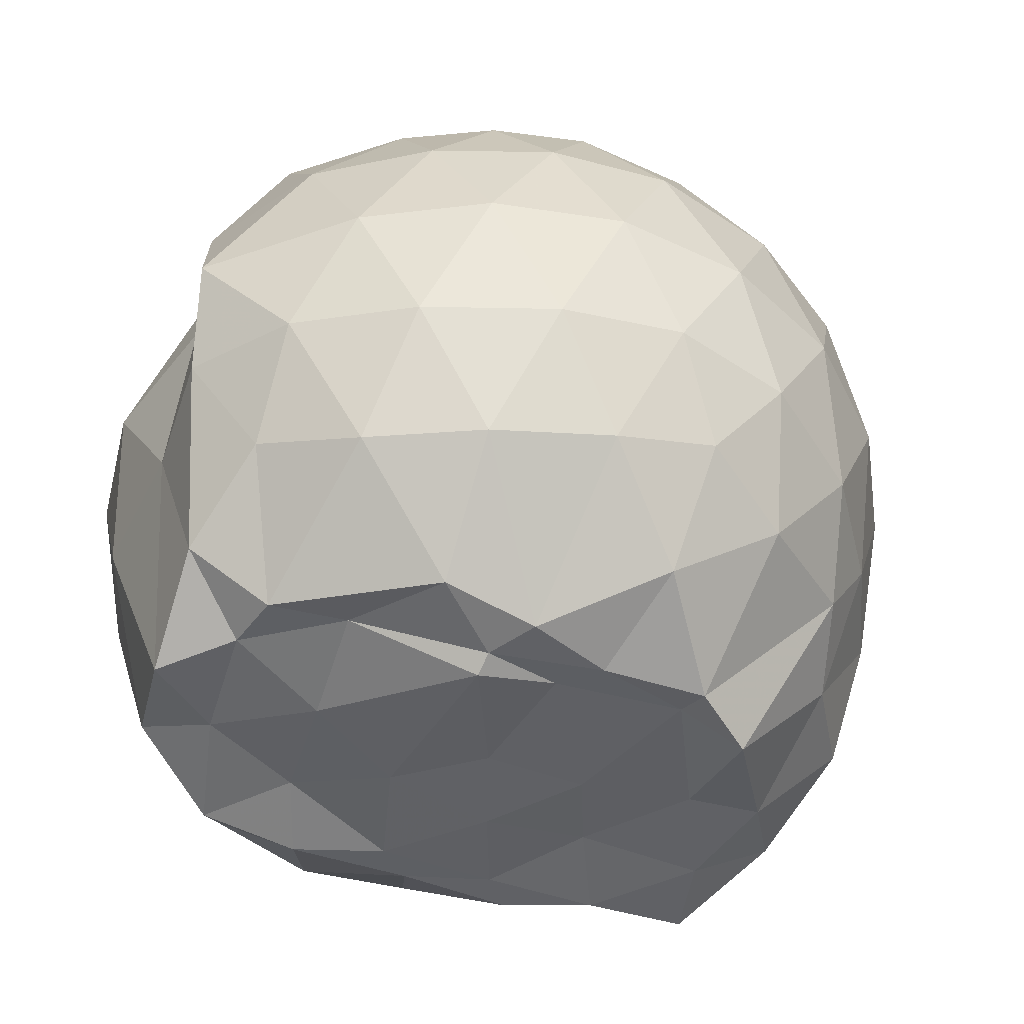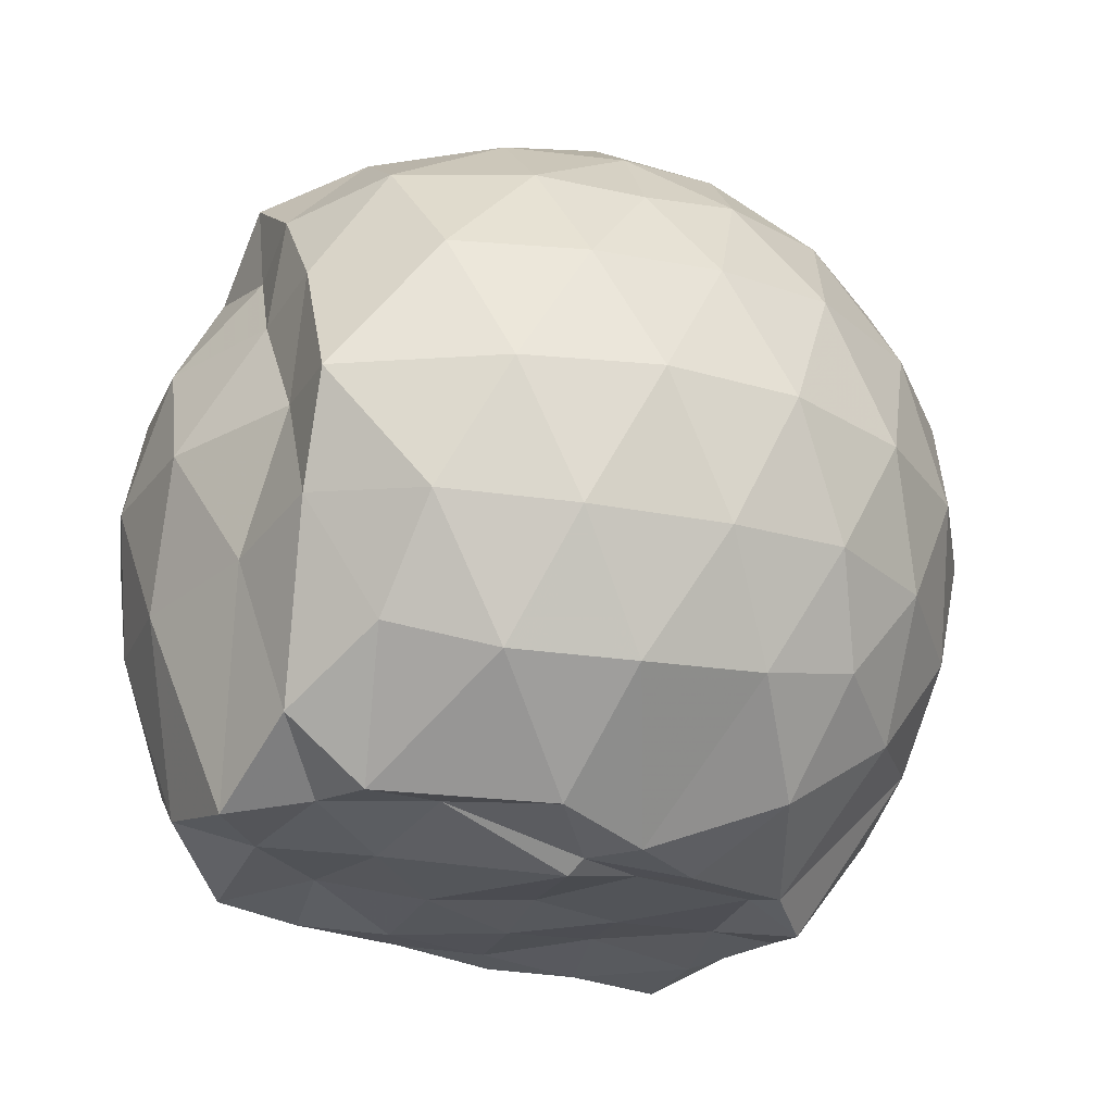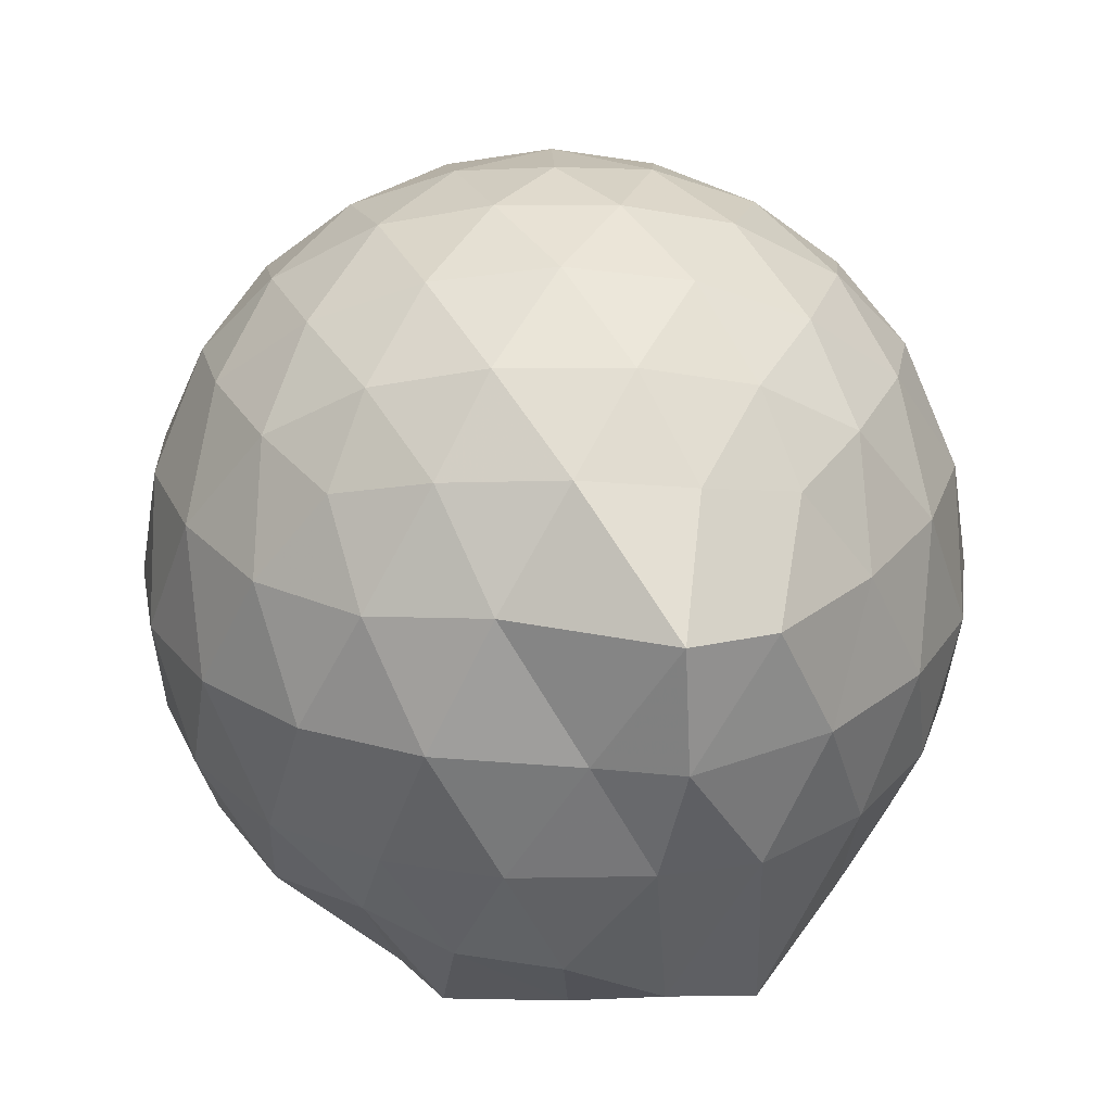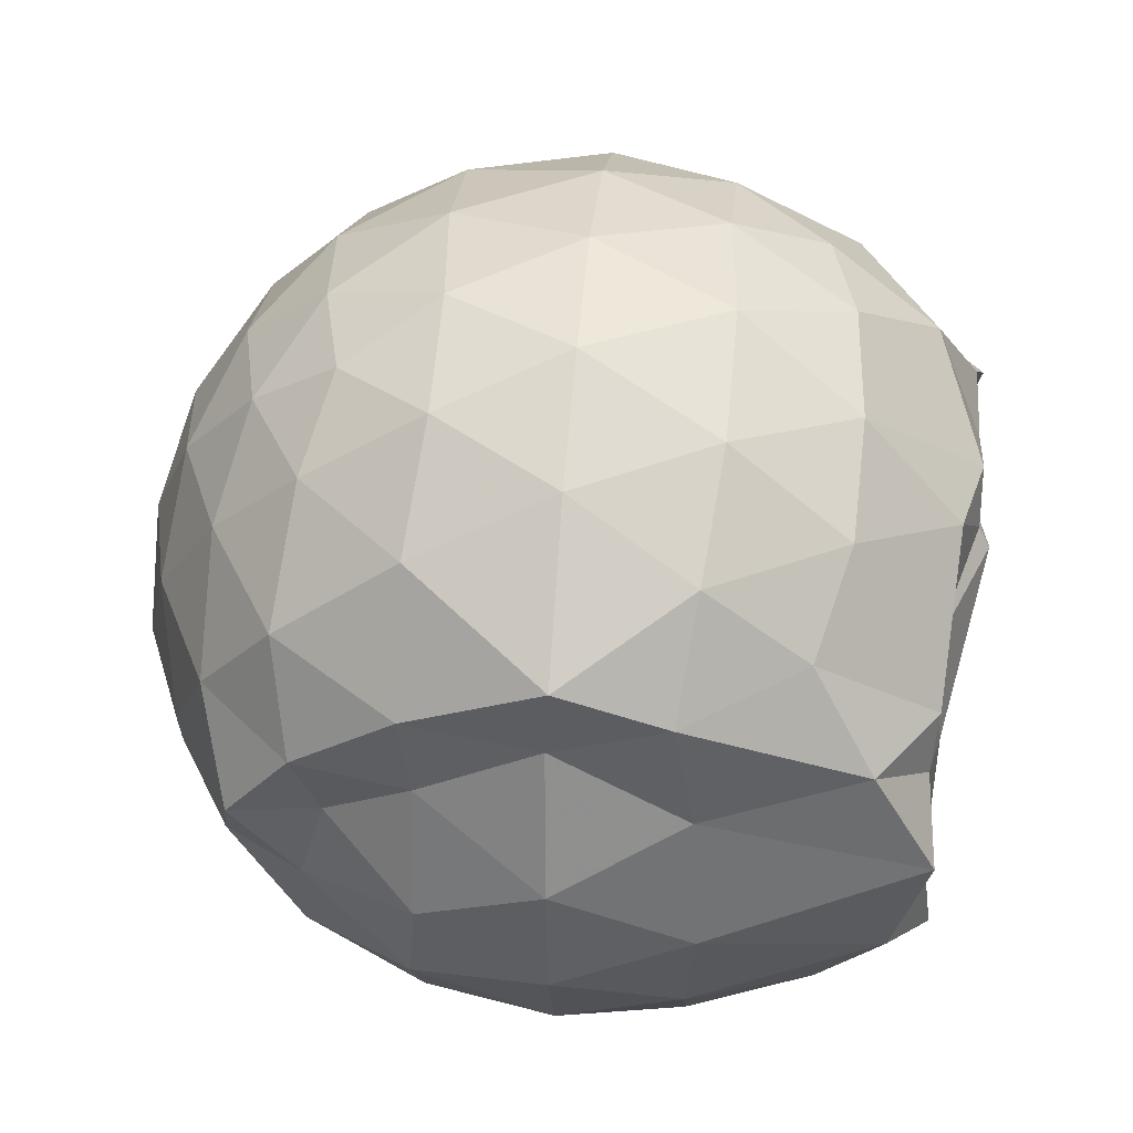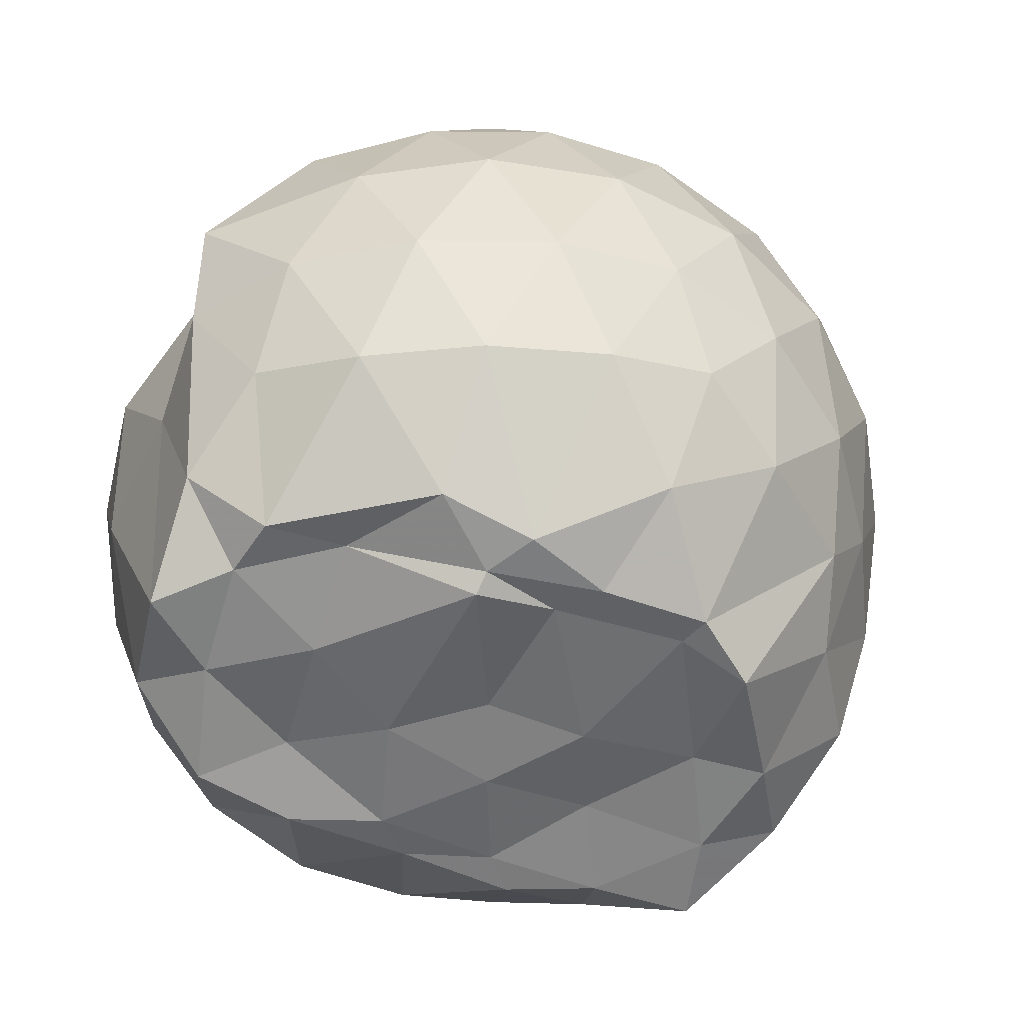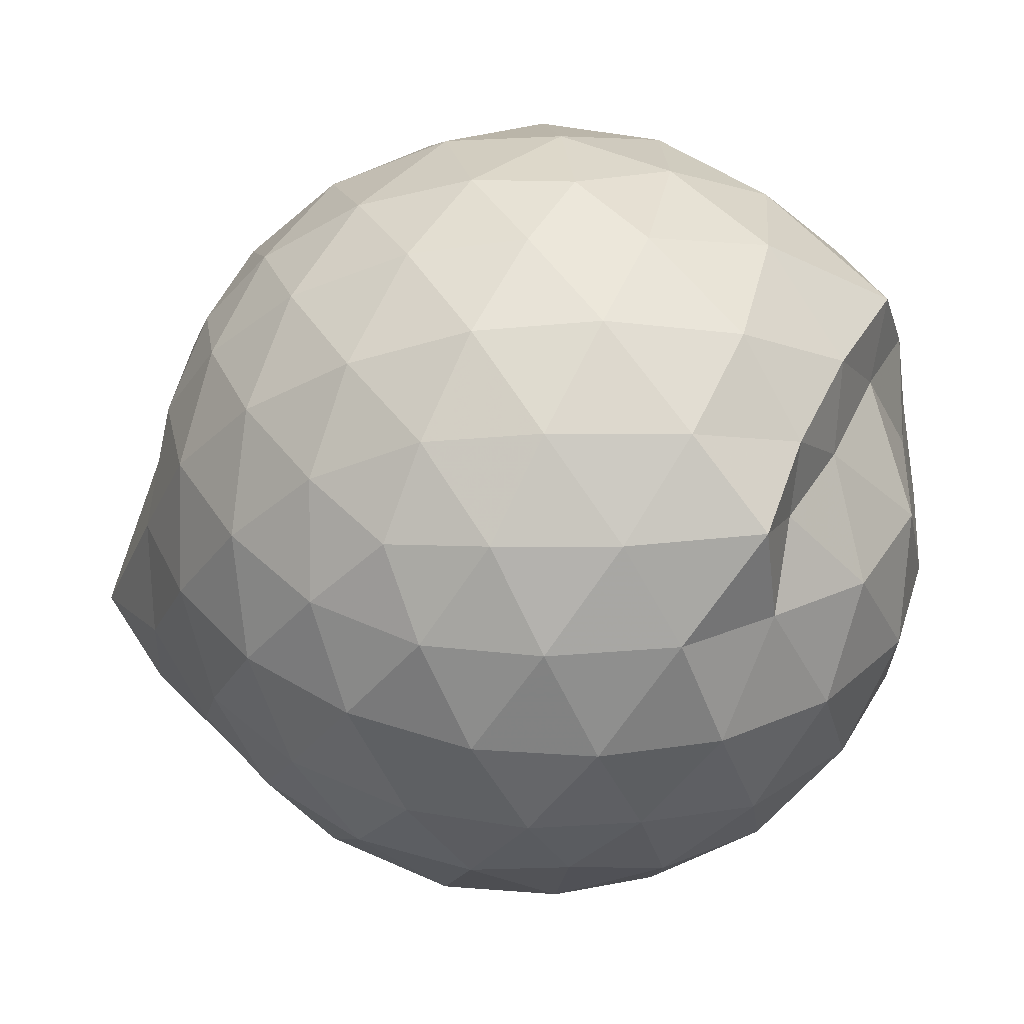
<metadata>
{"format":"obj","ext":"obj","renderer":"f3d","projection":"perspective","resolution":1024,"background":"white","views":[{"elev":-48.0,"azim":161.1,"up":"+Z"},{"elev":-26.8,"azim":145.5,"up":"+Z"},{"elev":24.6,"azim":-91.5,"up":"+Z"},{"elev":42.7,"azim":95.6,"up":"+Y"},{"elev":-58.7,"azim":161.6,"up":"+Z"},{"elev":4.7,"azim":21.0,"up":"+Y"}]}
</metadata>
<code>
v -2.388 -0.3365 0.3505
v -2.387 -0.3429 -1.453
v -1.6 -0.2906 -0.155
v -1.561 -0.1169 -0.099
v -1.685 0.1241 -0.05735
v -1.919 0.3414 -0.08962
v -2.117 0.4742 -0.146
v -2.353 0.4797 -0.08907
v -2.632 0.4236 -0.06425
v -2.891 0.3041 -0.08843
v -3.079 0.1566 -0.146
v -3.159 -0.0679 -0.08912
v -3.208 -0.3539 -0.06564
v -3.203 -0.6169 -0.08853
v -3.092 -0.8372 -0.1459
v -2.897 -0.98 -0.08891
v -2.639 -1.098 -0.06515
v -2.358 -1.154 -0.08865
v -2.13 -1.142 -0.1469
v -1.932 -1.008 -0.09119
v -1.731 -0.8012 -0.06814
v -1.617 -0.5126 -0.09382
v -1.548 -0.1592 -0.3558
v -1.524 0.0592 -0.335
v -1.703 0.3278 -0.33
v -1.953 0.5054 -0.3579
v -2.228 0.5935 -0.3565
v -2.518 0.5867 -0.3302
v -2.82 0.4865 -0.3284
v -3.057 0.3226 -0.356
v -3.229 0.08661 -0.3581
v -3.31 -0.1913 -0.3284
v -3.461 -0.5721 -0.3249
v -3.333 -0.7765 -0.3561
v -3.068 -0.9977 -0.3565
v -2.828 -1.161 -0.3293
v -2.523 -1.26 -0.3302
v -2.24 -1.263 -0.3587
v -1.963 -1.174 -0.3587
v -1.729 -1.001 -0.3309
v -1.553 -0.7391 -0.3309
v -1.475 -0.4594 -0.3585
v -1.528 0.001328 -0.6317
v -1.491 0.2027 -0.6434
v -1.796 0.4581 -0.6415
v -2.074 0.5977 -0.6422
v -2.38 0.6451 -0.6392
v -2.689 0.5964 -0.6398
v -2.965 0.4534 -0.6396
v -3.182 0.2317 -0.6433
v -3.322 -0.04168 -0.6404
v -3.393 -0.3832 -0.6333
v -3.454 -0.5857 -0.6222
v -3.236 -0.9053 -0.6396
v -2.971 -1.129 -0.6415
v -2.695 -1.27 -0.6409
v -2.381 -1.322 -0.6383
v -2.086 -1.267 -0.6428
v -1.806 -1.128 -0.6436
v -1.59 -0.9079 -0.6434
v -1.452 -0.6307 -0.6432
v -1.424 -0.3204 -0.642
v -1.515 0.1014 -0.8879
v -1.686 0.3245 -0.9214
v -1.943 0.4867 -0.9511
v -2.245 0.5844 -0.9525
v -2.533 0.5897 -0.9244
v -2.81 0.4991 -0.924
v -3.041 0.3149 -0.9599
v -3.202 0.06547 -0.9619
v -3.324 -0.2047 -0.9364
v -3.388 -0.5274 -0.8974
v -3.283 -0.7602 -0.9323
v -3.05 -1.003 -0.9524
v -2.815 -1.174 -0.9249
v -2.54 -1.262 -0.9246
v -2.253 -1.256 -0.9528
v -1.951 -1.157 -0.9542
v -1.713 -0.9942 -0.9277
v -1.547 -0.7607 -0.9283
v -1.47 -0.4805 -0.9514
v -1.513 -0.1592 -0.9339
v -1.674 0.1516 -1.151
v -1.876 0.3005 -1.217
v -2.13 0.4178 -1.224
v -2.409 0.4729 -1.2
v -2.647 0.4674 -1.138
v -2.853 0.3239 -1.207
v -3.087 0.1117 -1.152
v -3.139 -0.09209 -1.242
v -3.277 -0.3334 -1.198
v -3.181 -0.5638 -1.336
v -3.034 -0.7861 -1.435
v -2.845 -0.9871 -1.253
v -2.652 -1.133 -1.152
v -2.416 -1.131 -1.216
v -2.137 -1.063 -1.288
v -1.884 -0.9518 -1.29
v -1.695 -0.8249 -1.209
v -1.616 -0.6072 -1.353
v -1.589 -0.3302 -1.432
v -1.591 -0.0742 -1.291
v -1.594 -0.3131 0.0515
v -1.75 -0.09293 0.1147
v -1.96 0.1546 0.1082
v -2.162 0.3384 0.04614
v -2.432 0.3049 0.1082
v -2.726 0.2095 0.1093
v -2.966 0.07634 0.04736
v -3.021 -0.1889 0.1095
v -3.023 -0.4914 0.1085
v -2.969 -0.7547 0.04586
v -2.732 -0.8849 0.1068
v -2.439 -0.9786 0.108
v -2.162 -1.013 0.04462
v -1.969 -0.8235 0.1072
v -1.775 -0.5664 0.1042
v -1.876 -0.3361 0.2133
v -2.044 -0.09048 0.2574
v -2.231 0.1319 0.2182
v -2.514 0.05833 0.2594
v -2.789 -0.05042 0.2187
v -2.809 -0.3393 0.2578
v -2.791 -0.6272 0.2174
v -2.521 -0.7334 0.2577
v -2.233 -0.8056 0.217
v -2.045 -0.5808 0.2554
v -2.146 -0.3359 0.3226
v -2.311 -0.1111 0.3205
v -2.58 -0.1986 0.3229
v -2.581 -0.4761 0.3212
v -2.315 -0.5611 0.3213
v -1.779 -0.06214 -1.422
v -2.12 0.1548 -1.448
v -2.335 0.134 -1.494
v -2.602 0.2926 -1.386
v -2.767 0.04778 -1.491
v -2.902 -0.06122 -1.518
v -3.066 -0.3493 -1.42
v -2.999 -0.5874 -1.431
v -2.801 -0.7892 -1.434
v -2.602 -0.8625 -1.43
v -2.335 -0.8352 -1.43
v -2.047 -0.8106 -1.445
v -1.812 -0.7483 -1.455
v -1.754 -0.4749 -1.422
v -1.744 -0.2021 -1.409
v -1.964 -0.06521 -1.405
v -2.264 0.02411 -1.495
v -2.525 0.0552 -1.495
v -2.74 -0.02619 -1.474
v -2.893 -0.3552 -1.424
v -2.704 -0.5728 -1.417
v -2.536 -0.7808 -1.43
v -2.256 -0.7461 -1.445
v -1.987 -0.6275 -1.403
v -1.969 -0.3299 -1.443
v -2.256 -0.02449 -1.521
v -2.441 -0.03251 -1.48
v -2.622 -0.359 -1.454
v -2.451 -0.5476 -1.46
v -2.191 -0.4824 -1.451
f 3 23 4
f 4 23 24
f 4 24 5
f 5 24 25
f 5 25 6
f 6 25 26
f 6 26 7
f 7 26 27
f 7 27 8
f 8 27 28
f 8 28 9
f 9 28 29
f 9 29 10
f 10 29 30
f 10 30 11
f 11 30 31
f 11 31 12
f 12 31 32
f 12 32 13
f 13 32 33
f 13 33 14
f 14 33 34
f 14 34 15
f 15 34 35
f 15 35 16
f 16 35 36
f 16 36 17
f 17 36 37
f 17 37 18
f 18 37 38
f 18 38 19
f 19 38 39
f 19 39 20
f 20 39 40
f 20 40 21
f 21 40 41
f 21 41 22
f 22 41 42
f 22 42 3
f 3 42 23
f 23 43 24
f 24 43 44
f 24 44 25
f 25 44 45
f 25 45 26
f 26 45 46
f 26 46 27
f 27 46 47
f 27 47 28
f 28 47 48
f 28 48 29
f 29 48 49
f 29 49 30
f 30 49 50
f 30 50 31
f 31 50 51
f 31 51 32
f 32 51 52
f 32 52 33
f 33 52 53
f 33 53 34
f 34 53 54
f 34 54 35
f 35 54 55
f 35 55 36
f 36 55 56
f 36 56 37
f 37 56 57
f 37 57 38
f 38 57 58
f 38 58 39
f 39 58 59
f 39 59 40
f 40 59 60
f 40 60 41
f 41 60 61
f 41 61 42
f 42 61 62
f 42 62 23
f 23 62 43
f 43 63 44
f 44 63 64
f 44 64 45
f 45 64 65
f 45 65 46
f 46 65 66
f 46 66 47
f 47 66 67
f 47 67 48
f 48 67 68
f 48 68 49
f 49 68 69
f 49 69 50
f 50 69 70
f 50 70 51
f 51 70 71
f 51 71 52
f 52 71 72
f 52 72 53
f 53 72 73
f 53 73 54
f 54 73 74
f 54 74 55
f 55 74 75
f 55 75 56
f 56 75 76
f 56 76 57
f 57 76 77
f 57 77 58
f 58 77 78
f 58 78 59
f 59 78 79
f 59 79 60
f 60 79 80
f 60 80 61
f 61 80 81
f 61 81 62
f 62 81 82
f 62 82 43
f 43 82 63
f 63 83 64
f 64 83 84
f 64 84 65
f 65 84 85
f 65 85 66
f 66 85 86
f 66 86 67
f 67 86 87
f 67 87 68
f 68 87 88
f 68 88 69
f 69 88 89
f 69 89 70
f 70 89 90
f 70 90 71
f 71 90 91
f 71 91 72
f 72 91 92
f 72 92 73
f 73 92 93
f 73 93 74
f 74 93 94
f 74 94 75
f 75 94 95
f 75 95 76
f 76 95 96
f 76 96 77
f 77 96 97
f 77 97 78
f 78 97 98
f 78 98 79
f 79 98 99
f 79 99 80
f 80 99 100
f 80 100 81
f 81 100 101
f 81 101 82
f 82 101 102
f 82 102 63
f 63 102 83
f 103 104 118
f 104 119 118
f 104 105 119
f 105 120 119
f 105 106 120
f 106 107 120
f 107 121 120
f 107 108 121
f 108 122 121
f 108 109 122
f 109 110 122
f 110 123 122
f 110 111 123
f 111 124 123
f 111 112 124
f 112 113 124
f 113 125 124
f 113 114 125
f 114 126 125
f 114 115 126
f 115 116 126
f 116 127 126
f 116 117 127
f 117 118 127
f 117 103 118
f 118 119 128
f 119 129 128
f 119 120 129
f 120 121 129
f 121 130 129
f 121 122 130
f 122 123 130
f 123 131 130
f 123 124 131
f 124 125 131
f 125 132 131
f 125 126 132
f 126 127 132
f 127 128 132
f 127 118 128
f 133 148 134
f 134 148 149
f 134 149 135
f 135 149 150
f 135 150 136
f 136 150 137
f 137 150 151
f 137 151 138
f 138 151 152
f 138 152 139
f 139 152 140
f 140 152 153
f 140 153 141
f 141 153 154
f 141 154 142
f 142 154 143
f 143 154 155
f 143 155 144
f 144 155 156
f 144 156 145
f 145 156 146
f 146 156 157
f 146 157 147
f 147 157 148
f 147 148 133
f 148 158 149
f 149 158 159
f 149 159 150
f 150 159 151
f 151 159 160
f 151 160 152
f 152 160 153
f 153 160 161
f 153 161 154
f 154 161 155
f 155 161 162
f 155 162 156
f 156 162 157
f 157 162 158
f 157 158 148
f 3 4 103
f 103 4 104
f 4 5 104
f 104 5 105
f 5 6 105
f 105 6 106
f 6 7 106
f 7 8 106
f 106 8 107
f 8 9 107
f 107 9 108
f 9 10 108
f 108 10 109
f 10 11 109
f 11 12 109
f 109 12 110
f 12 13 110
f 110 13 111
f 13 14 111
f 111 14 112
f 14 15 112
f 15 16 112
f 112 16 113
f 16 17 113
f 113 17 114
f 17 18 114
f 114 18 115
f 18 19 115
f 19 20 115
f 115 20 116
f 20 21 116
f 116 21 117
f 21 22 117
f 117 22 103
f 22 3 103
f 83 133 84
f 84 133 134
f 84 134 85
f 85 134 135
f 85 135 86
f 86 135 136
f 86 136 87
f 87 136 88
f 88 136 137
f 88 137 89
f 89 137 138
f 89 138 90
f 90 138 139
f 90 139 91
f 91 139 92
f 92 139 140
f 92 140 93
f 93 140 141
f 93 141 94
f 94 141 142
f 94 142 95
f 95 142 96
f 96 142 143
f 96 143 97
f 97 143 144
f 97 144 98
f 98 144 145
f 98 145 99
f 99 145 100
f 100 145 146
f 100 146 101
f 101 146 147
f 101 147 102
f 102 147 133
f 102 133 83
f 128 129 1
f 129 130 1
f 130 131 1
f 131 132 1
f 132 128 1
f 159 158 2
f 160 159 2
f 161 160 2
f 162 161 2
f 158 162 2

</code>
